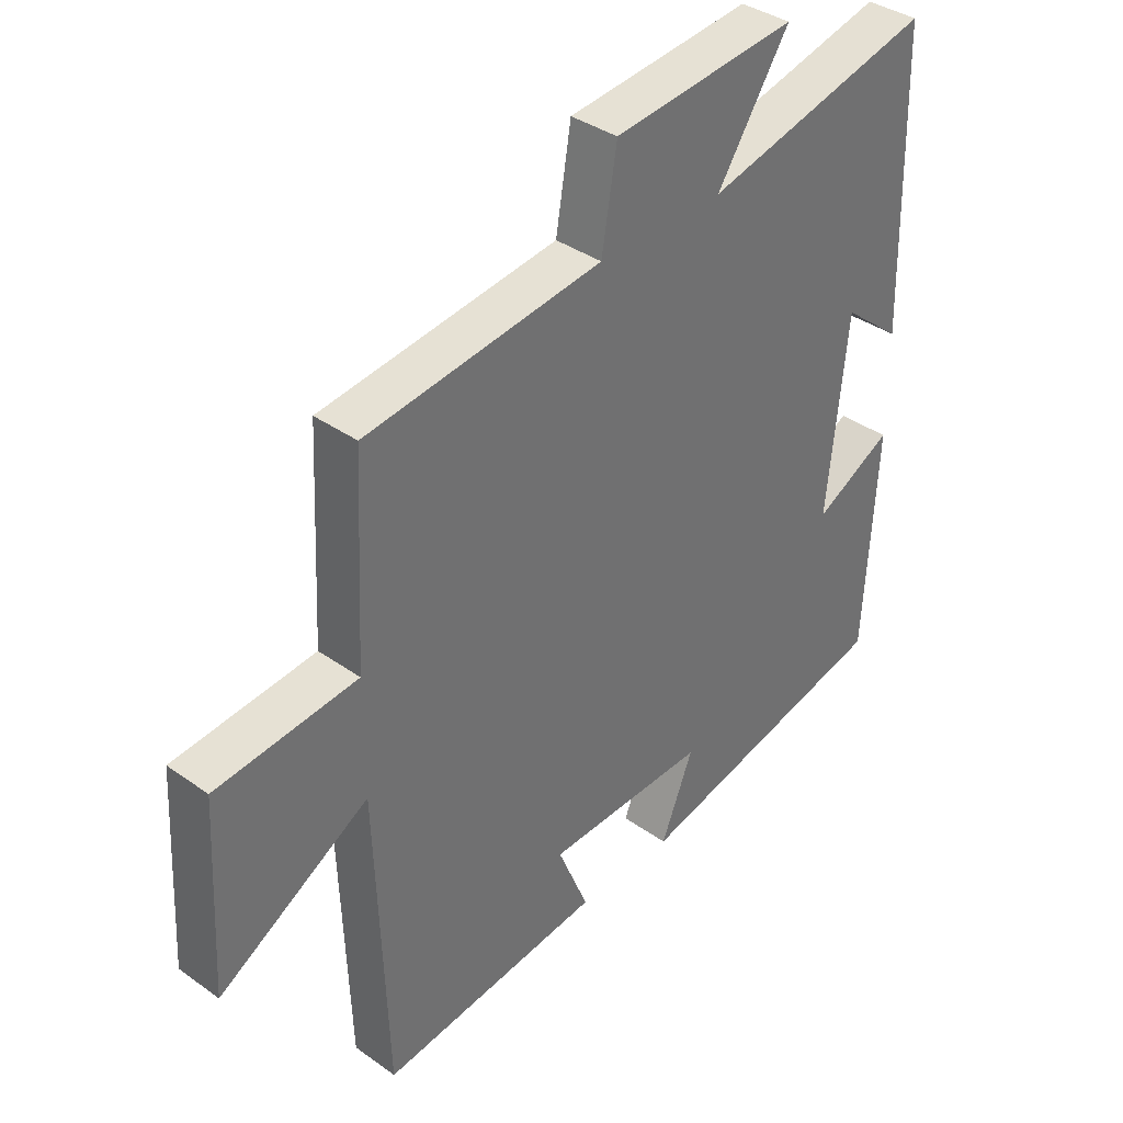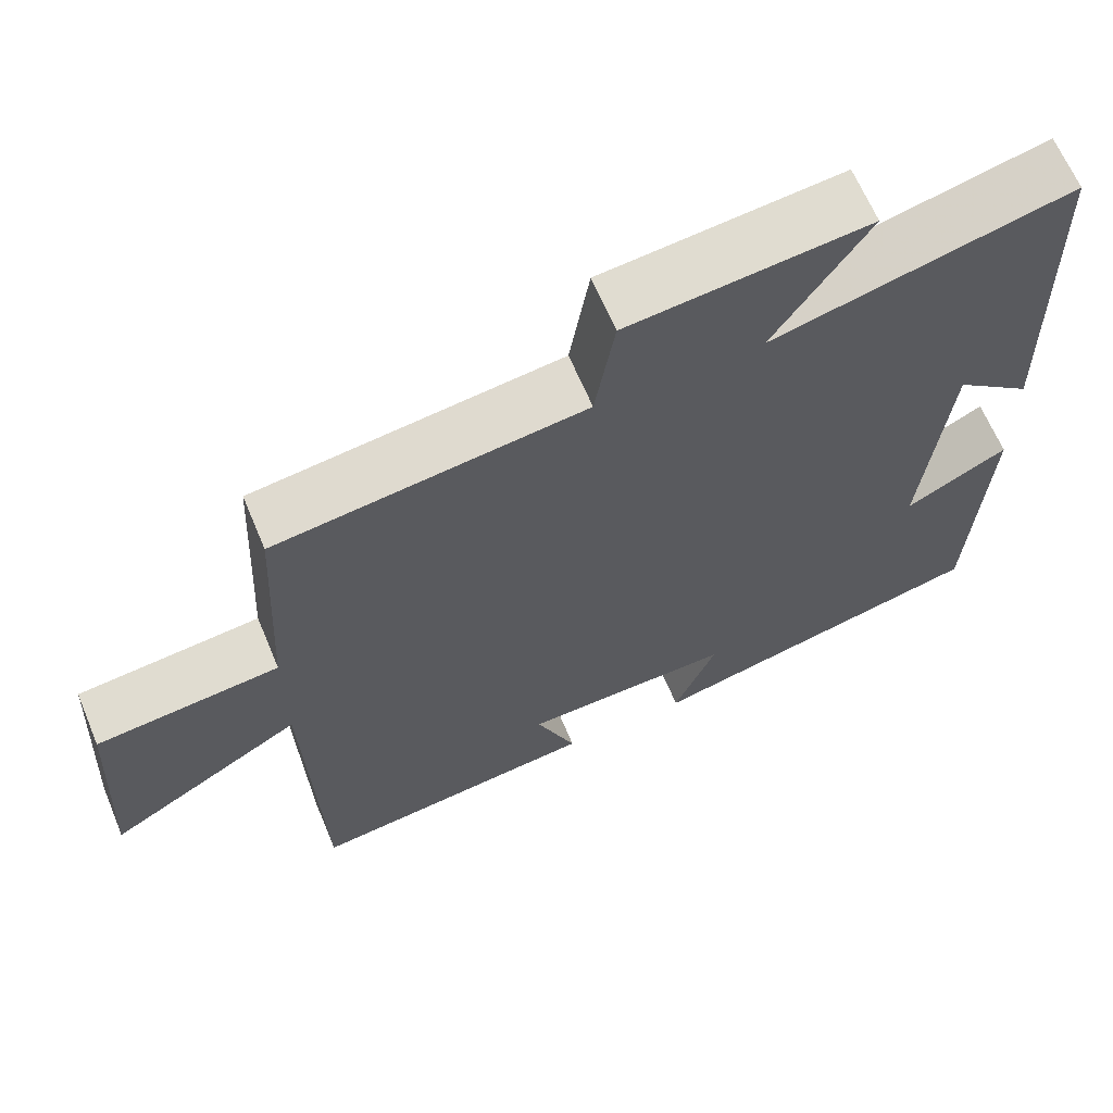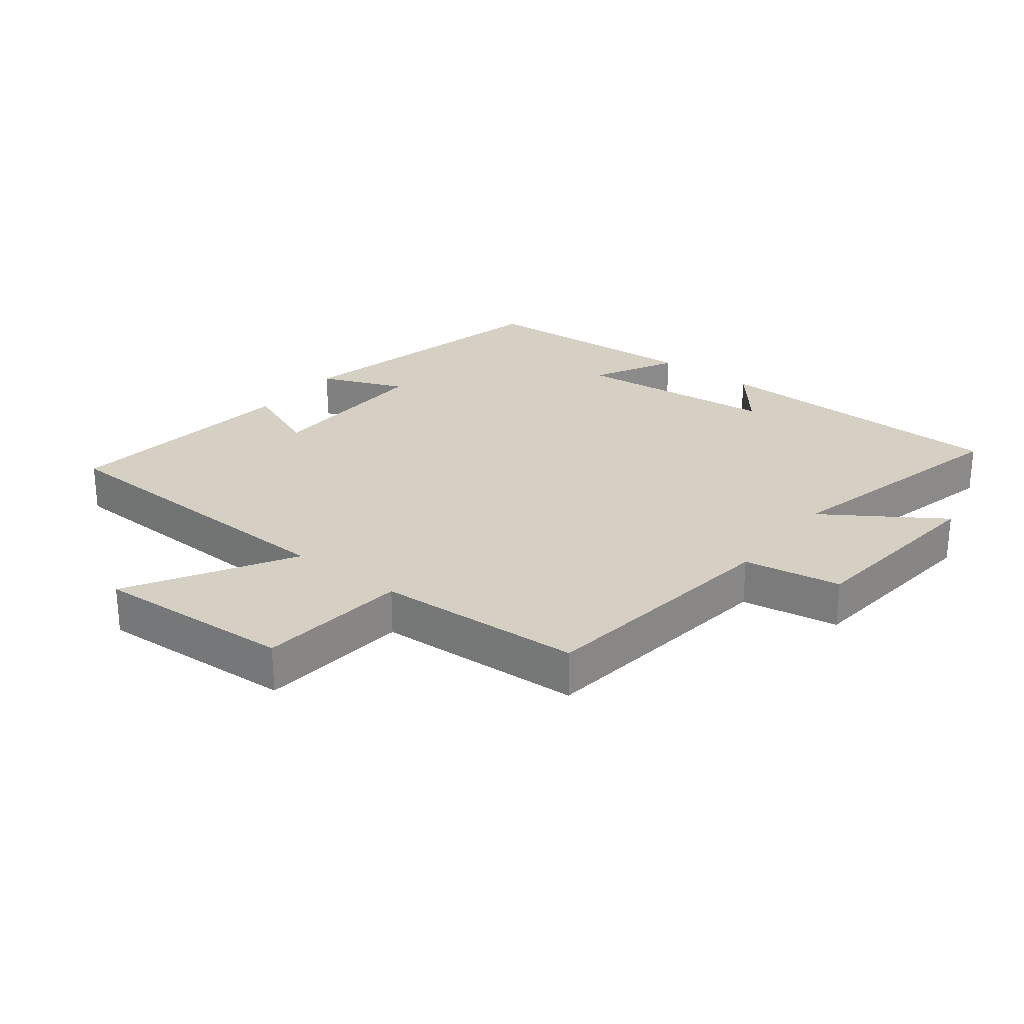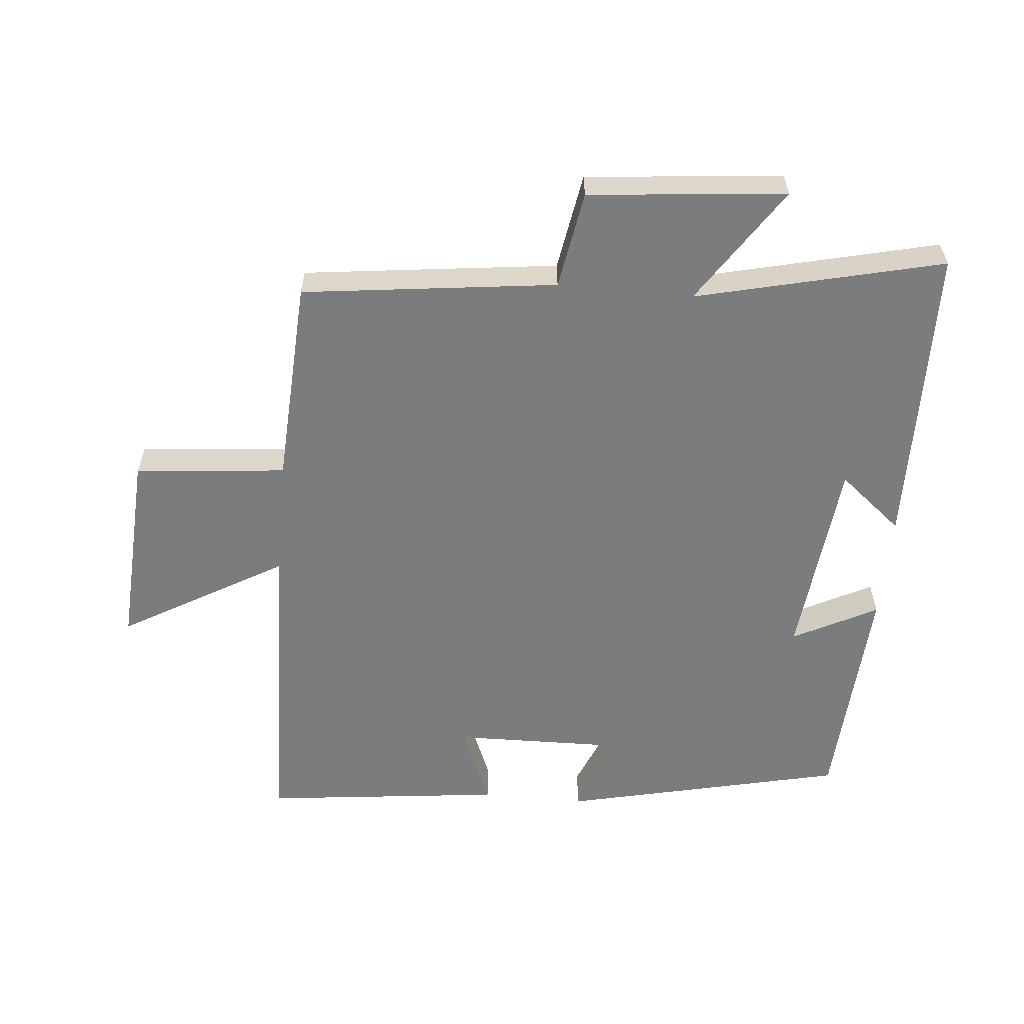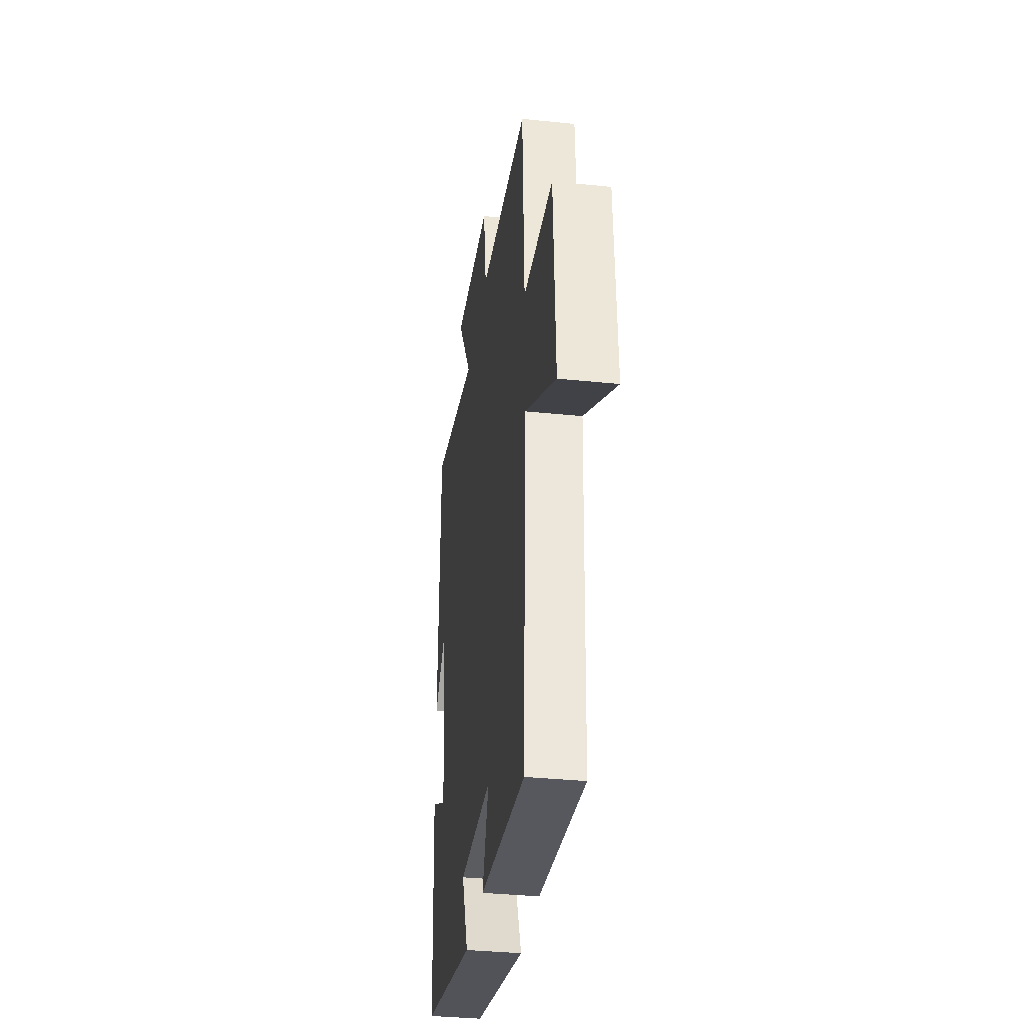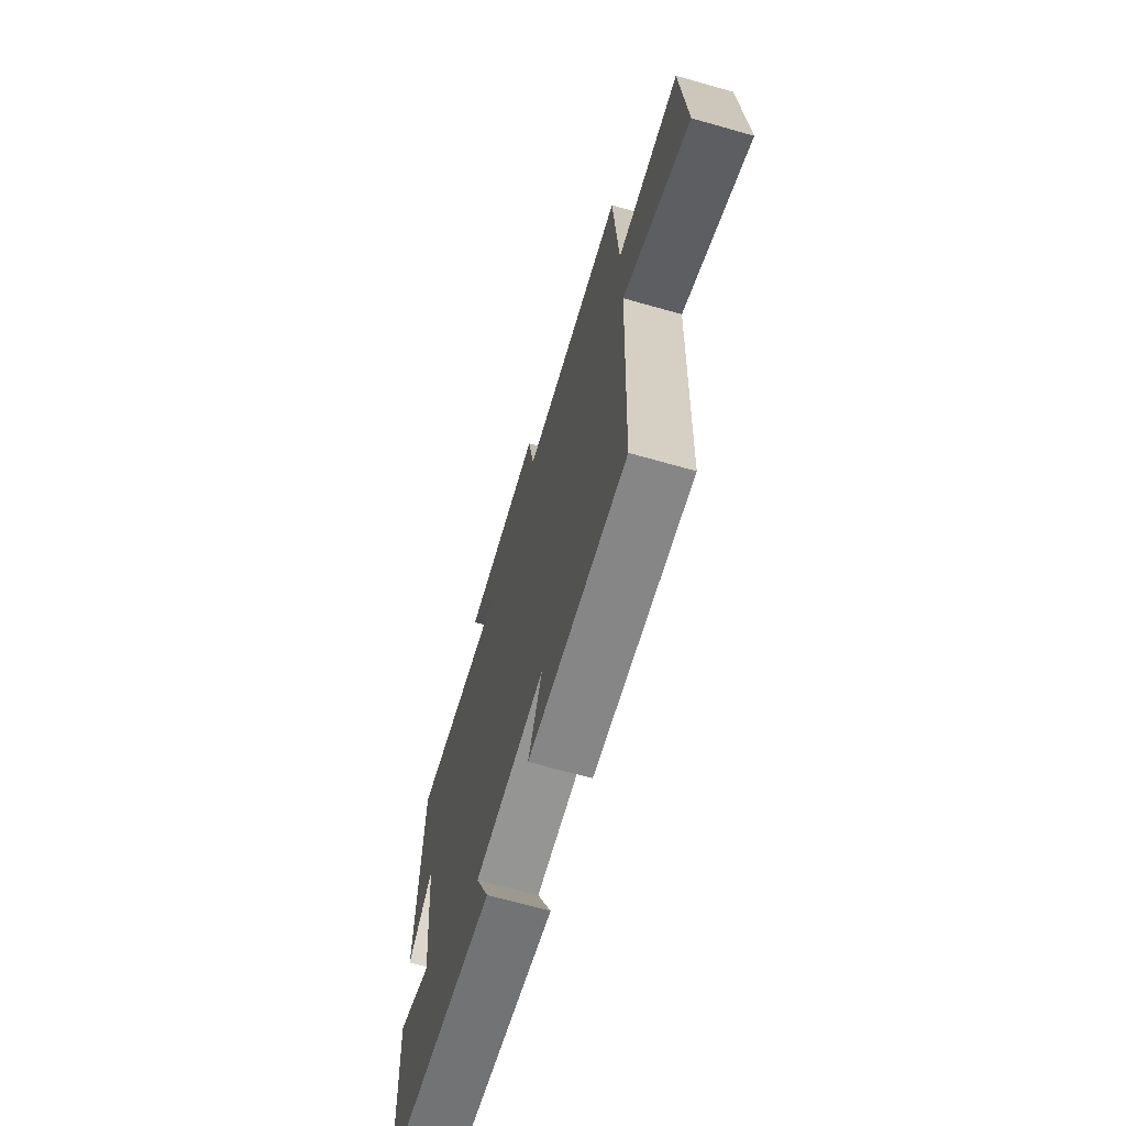
<metadata>
{"format":"obj","ext":"obj","renderer":"f3d","projection":"perspective","resolution":1024,"background":"white","views":[{"elev":37.3,"azim":-47.6,"up":"+Z"},{"elev":64.8,"azim":-22.7,"up":"+Z"},{"elev":26.4,"azim":-52.1,"up":"+Y"},{"elev":-58.6,"azim":-5.4,"up":"+Y"},{"elev":-35.4,"azim":-97.7,"up":"+Z"},{"elev":-68.7,"azim":-105.8,"up":"+Z"}]}
</metadata>
<code>
v 0.49 0.07 0.591
v 0.5 0.07 0.122
v 0.403 0.07 0.201
v 0.371 0.07 -0.111
v 0.5 0.07 -0.044
v 0.48 0.07 -0.4
v 0.048 0.07 -0.5
v 0.101 0.07 -0.37
v -0.165 0.07 -0.376
v -0.114 0.07 -0.5
v -0.482 0.07 -0.543
v -0.5 0.07 -0.051
v -0.748 0.07 -0.196
v -0.732 0.07 0.11
v -0.5 0.07 0.133
v -0.484 0.07 0.451
v -0.095 0.07 0.5
v -0.07 0.07 0.65
v 0.232 0.07 0.68
v 0.113 0.07 0.5
v 0.49 0 0.591
v 0.5 0 0.122
v 0.403 0 0.201
v 0.371 0 -0.111
v 0.5 0 -0.044
v 0.48 0 -0.4
v 0.048 0 -0.5
v 0.101 0 -0.37
v -0.165 0 -0.376
v -0.114 0 -0.5
v -0.482 0 -0.543
v -0.5 0 -0.051
v -0.748 0 -0.196
v -0.732 0 0.11
v -0.5 0 0.133
v -0.484 0 0.451
v -0.095 0 0.5
v -0.07 0 0.65
v 0.232 0 0.68
v 0.113 0 0.5
f 17 18 19 20
f 15 16 17 20
f 15 20 1
f 12 13 14 15
f 11 12 15
f 10 11 15
f 9 10 15
f 8 9 15 1
f 6 7 8
f 5 6 8
f 4 5 8
f 3 4 8
f 3 8 1
f 1 2 3
f 40 39 38 37
f 40 37 36 35
f 21 40 35
f 35 34 33 32
f 35 32 31
f 35 31 30
f 35 30 29
f 21 35 29 28
f 28 27 26
f 28 26 25
f 28 25 24
f 28 24 23
f 21 28 23
f 23 22 21
f 1 21 22 2
f 2 22 23 3
f 3 23 24 4
f 4 24 25 5
f 5 25 26 6
f 6 26 27 7
f 7 27 28 8
f 8 28 29 9
f 9 29 30 10
f 10 30 31 11
f 11 31 32 12
f 12 32 33 13
f 13 33 34 14
f 14 34 35 15
f 15 35 36 16
f 16 36 37 17
f 17 37 38 18
f 18 38 39 19
f 19 39 40 20
f 20 40 21 1

</code>
